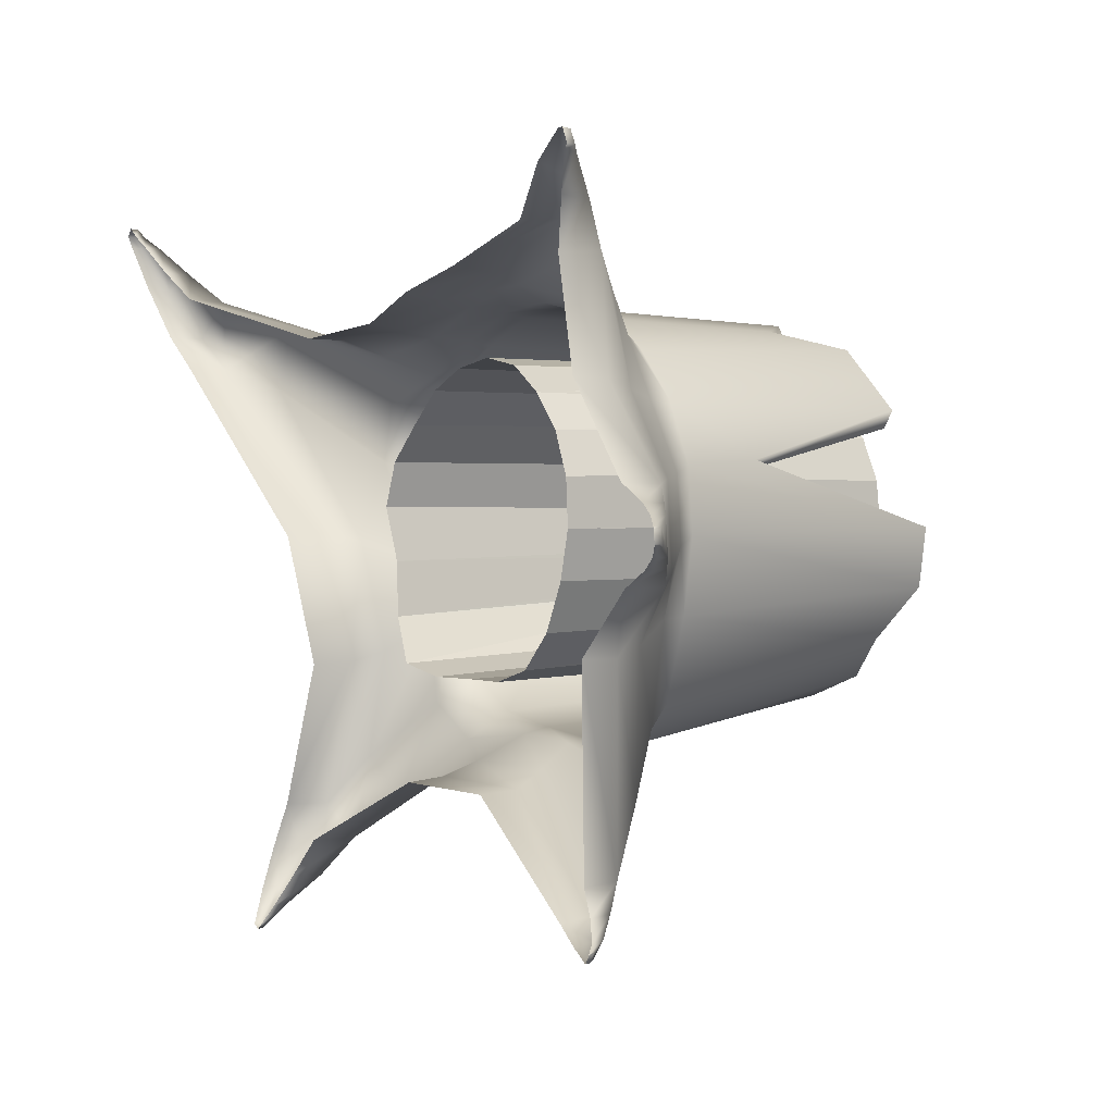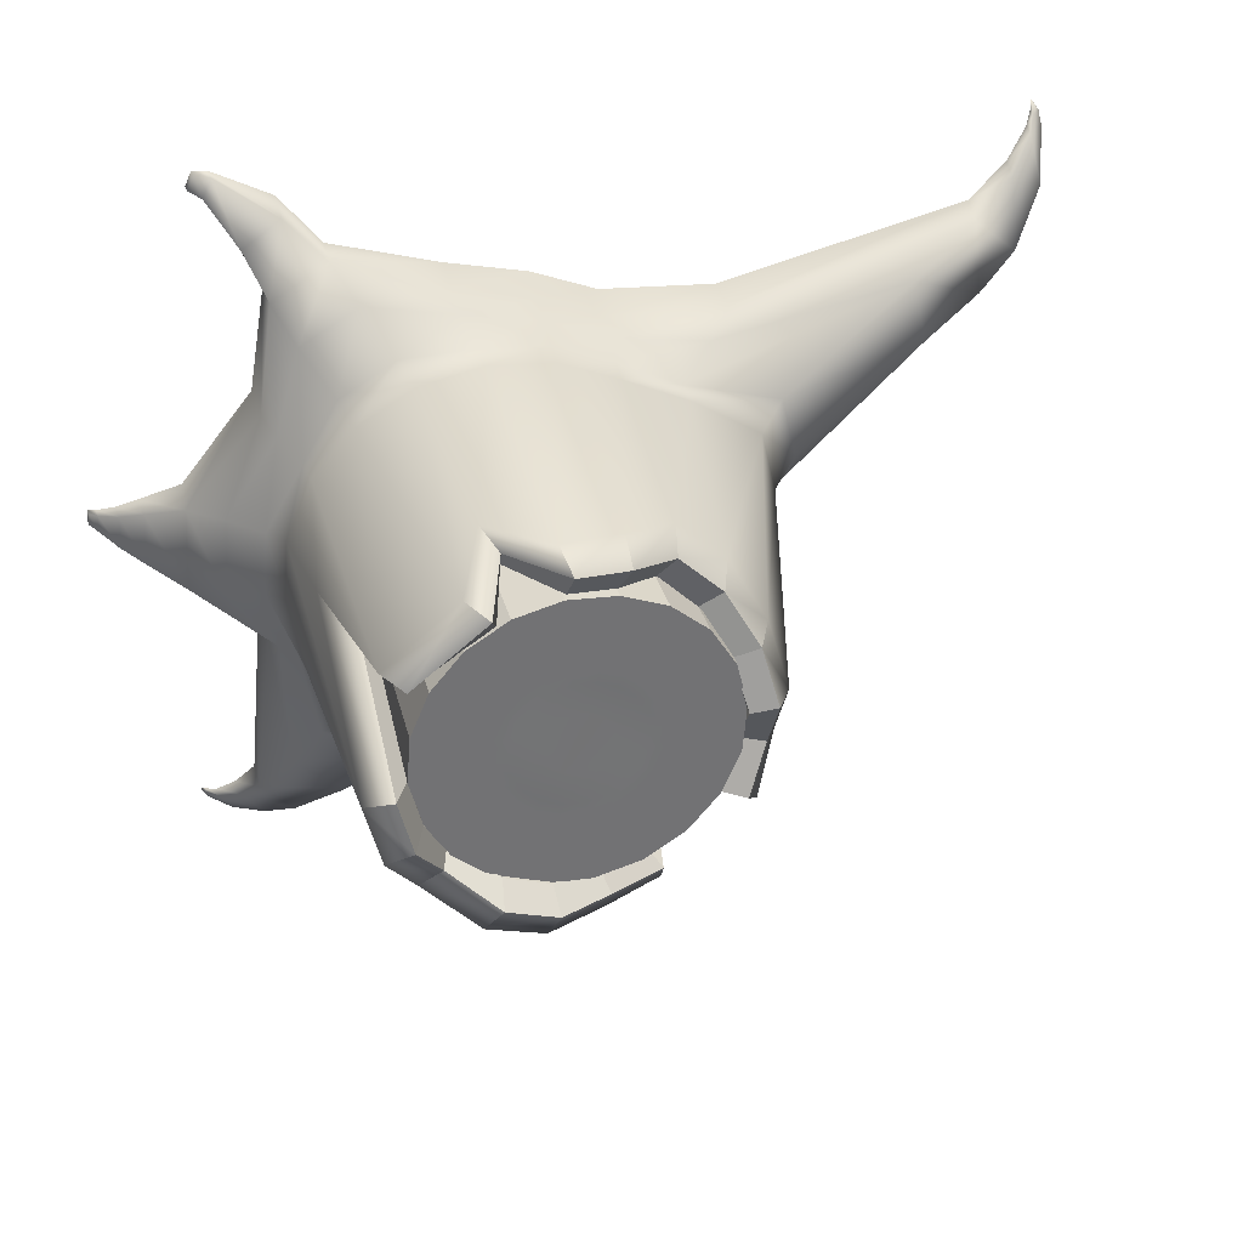
<metadata>
{"format":"obj","ext":"obj","renderer":"f3d","projection":"perspective","resolution":1024,"background":"white","views":[{"elev":1.2,"azim":53.1,"up":"+Z"},{"elev":35.5,"azim":166.6,"up":"+Z"}]}
</metadata>
<code>
g default
v 0.2208 0.6832 -0.1926
v 0.139 0.7199 -0.2557
v 0.04961 0.7092 -0.2917
v -0.04121 0.6607 -0.3028
v -0.1293 0.6367 -0.2839
v -0.1745 0.3004 -0.2366
v -0.2637 0.64 -0.1656
v -0.297 0.6015 -0.07794
v -0.3024 0.6438 0.01787
v -0.2795 0.6101 0.1124
v -0.2305 0.5768 0.1965
v -0.1602 0.5716 0.2619
v -0.07555 0.64 0.3021
v 0.01528 0.661 0.3133
v 0.1007 0.5666 0.2954
v 0.1448 0.692 0.2687
v 0.2559 0.684 0.1687
v 0.2935 0.3667 0.0874
v 0.2927 0.7218 -0.01395
v 0.2698 0.7303 -0.1085
v 0.02206 0.2183 0.3223
v -0.07862 0.2183 0.3134
v -0.1716 0.2183 0.2737
v -0.2724 0.2183 0.2251
v -0.376 0.2337 0.1648
v -0.3987 0.2337 0.06637
v -0.3318 0.2183 -0.06571
v -0.2737 0.2183 -0.1716
v -0.2132 0.2183 -0.2527
v -0.1265 0.2183 -0.3046
v -0.02207 0.2183 -0.3223
v 0.08551 0.2183 -0.3336
v 0.1919 0.2183 -0.3333
v 0.2681 0.2183 -0.2669
v 0.3062 0.2183 -0.1396
v 0.3247 0.2183 -0.02356
v 0.3158 0.2183 0.07713
v 0.2737 0.2183 0.1716
v 0.2077 0.2183 0.2484
v 0.121 0.2183 0.3003
v 0.1716 0.6458 -0.1493
v 0.1057 0.6881 -0.1977
v 0.03546 0.6861 -0.2245
v -0.03482 0.6486 -0.2332
v -0.103 0.6367 -0.2185
v -0.1309 0.3126 -0.1819
v -0.207 0.6631 -0.127
v -0.2327 0.6333 -0.05914
v -0.2369 0.6812 0.01501
v -0.2192 0.6494 0.0882
v -0.1813 0.6142 0.1533
v -0.1269 0.6034 0.2038
v -0.06139 0.6631 0.235
v 0.008888 0.6731 0.2436
v 0.07435 0.5666 0.23
v 0.1012 0.6798 0.214
v 0.1992 0.6609 0.1301
v 0.2293 0.3348 0.06859
v 0.2272 0.6844 -0.01109
v 0.2095 0.691 -0.08428
v 0.1805 0.06508 -0.1645
v 0.1281 0.06508 -0.2209
v 0.05906 0.06507 -0.2418
v -0.01429 0.06507 -0.2414
v -0.1018 0.06507 -0.2429
v -0.1854 0.06507 -0.2264
v -0.2094 0.06507 -0.1543
v -0.2122 0.06507 -0.0674
v -0.2426 0.06507 0.01769
v -0.2179 0.06507 0.08779
v -0.1608 0.06507 0.145
v -0.1064 0.06507 0.1956
v -0.04086 0.06507 0.2267
v 0.0326 0.06507 0.2395
v 0.1012 0.06507 0.2254
v 0.1569 0.06507 0.1841
v 0.2016 0.06507 0.1292
v 0.2273 0.06508 0.06131
v 0.2315 0.06508 -0.01284
v 0.2146 0.06508 -0.08837
v 0.1734 0.6864 -0.1475
v 0.1184 0.685 -0.1954
v 0.05123 0.6828 -0.2241
v -0.02145 0.6799 -0.2305
v -0.09256 0.6768 -0.2142
v -0.1552 0.6737 -0.1767
v -0.2031 0.6708 -0.1217
v -0.2317 0.6686 -0.0546
v -0.2382 0.6672 0.0181
v -0.2218 0.6667 0.08925
v -0.1843 0.6672 0.1519
v -0.1293 0.6686 0.1998
v -0.0622 0.6708 0.2285
v 0.01048 0.6737 0.235
v 0.08159 0.6768 0.2187
v 0.1442 0.6799 0.1812
v 0.1921 0.6828 0.1262
v 0.2207 0.685 0.05901
v 0.2272 0.6864 -0.01369
v 0.2109 0.6869 -0.08483
v -0.2146 0.6242 0.1779
v -0.2578 0.6584 0.1037
v -0.278 0.685 0.02029
v -0.2732 0.646 -0.06422
v -0.2439 0.6681 -0.1416
v -0.1621 0.3968 -0.2108
v -0.1253 0.6645 -0.2459
v -0.04761 0.6823 -0.2626
v 0.0325 0.7251 -0.2528
v 0.1119 0.7312 -0.2215
v 0.1854 0.6916 -0.1661
v 0.2286 0.7377 -0.09197
v 0.2488 0.7302 -0.008546
v 0.2503 0.4254 0.08151
v 0.2227 0.6992 0.1416
v 0.1124 0.7135 0.2441
v 0.07722 0.5945 0.2652
v 0.002215 0.6952 0.2809
v -0.0779 0.6799 0.271
v -0.1526 0.616 0.2355
v 0.1003 0.6838 -0.1667
v 0.04298 0.6819 -0.1911
v -0.01912 0.6795 -0.1967
v -0.0799 0.6768 -0.1828
v -0.1334 0.6741 -0.1507
v -0.1744 0.6717 -0.1037
v -0.1988 0.6698 -0.04634
v -0.2043 0.6686 0.01579
v -0.1904 0.6681 0.07659
v -0.1583 0.6686 0.1301
v -0.1113 0.6698 0.1711
v -0.05395 0.6717 0.1956
v 0.008156 0.6741 0.2011
v 0.06893 0.6768 0.1872
v 0.1224 0.6795 0.1551
v 0.1634 0.6819 0.1081
v 0.1878 0.6838 0.05075
v 0.1933 0.685 -0.01137
v 0.1794 0.6855 -0.07217
v 0.1474 0.685 -0.1257
v 0.08807 0.683 -0.1471
v 0.03736 0.6813 -0.1687
v -0.01754 0.6792 -0.1736
v -0.07127 0.6768 -0.1613
v -0.1186 0.6744 -0.133
v -0.1548 0.6723 -0.09143
v -0.1764 0.6706 -0.04071
v -0.1812 0.6695 0.01422
v -0.1689 0.6691 0.06796
v -0.1406 0.6695 0.1153
v -0.09904 0.6706 0.1515
v -0.04833 0.6723 0.1731
v 0.006574 0.6744 0.178
v 0.0603 0.6768 0.1657
v 0.1076 0.6792 0.1374
v 0.1438 0.6813 0.09584
v 0.1654 0.683 0.04512
v 0.1703 0.6841 -0.009799
v 0.1579 0.6845 -0.06354
v 0.1296 0.6841 -0.1109
v 0.05804 0.681 -0.09918
v 0.02361 0.6799 -0.1139
v -0.01367 0.6784 -0.1172
v -0.05016 0.6768 -0.1088
v -0.08227 0.6752 -0.08959
v -0.1069 0.6737 -0.06138
v -0.1215 0.6726 -0.02693
v -0.1248 0.6719 0.01036
v -0.1165 0.6716 0.04686
v -0.09723 0.6719 0.07898
v -0.06902 0.6726 0.1036
v -0.03458 0.6737 0.1183
v 0.002702 0.6752 0.1216
v 0.03918 0.6768 0.1132
v 0.07129 0.6784 0.09401
v 0.09589 0.6799 0.06579
v 0.1106 0.681 0.03135
v 0.1139 0.6817 -0.005946
v 0.1055 0.682 -0.04244
v 0.08626 0.6817 -0.07457
v 0.04715 0.6803 -0.08179
v 0.01862 0.6793 -0.09396
v -0.01227 0.6781 -0.09671
v -0.0425 0.6768 -0.08978
v -0.0691 0.6755 -0.07385
v -0.08947 0.6743 -0.05047
v -0.1016 0.6733 -0.02194
v -0.1044 0.6727 0.008964
v -0.09744 0.6725 0.0392
v -0.0815 0.6727 0.06582
v -0.05812 0.6733 0.08621
v -0.02959 0.6743 0.09837
v 0.001298 0.6755 0.1011
v 0.03152 0.6768 0.0942
v 0.05813 0.6781 0.07827
v 0.0785 0.6793 0.05489
v 0.09066 0.6803 0.02635
v 0.0934 0.6809 -0.004548
v 0.08647 0.6811 -0.03479
v 0.07053 0.6809 -0.0614
v 0.02083 0.6795 -0.03979
v 0.006568 0.6787 -0.04588
v -0.008879 0.6778 -0.04725
v -0.02399 0.6768 -0.04379
v -0.03729 0.6758 -0.03582
v -0.04748 0.6748 -0.02413
v -0.05356 0.6741 -0.009864
v -0.05493 0.6737 0.005586
v -0.05146 0.6735 0.02071
v -0.04349 0.6737 0.03401
v -0.0318 0.6741 0.04421
v -0.01754 0.6749 0.05029
v -0.002093 0.6758 0.05167
v 0.01302 0.6768 0.04821
v 0.02632 0.6778 0.04024
v 0.03651 0.6787 0.02855
v 0.04259 0.6795 0.01428
v 0.04396 0.6799 -0.00117
v 0.04049 0.6801 -0.01629
v 0.03252 0.6799 -0.0296
v 0.1263 0.6823 -0.006793
v 0.1226 0.6814 0.03438
v 0.1064 0.6802 0.07239
v 0.07927 0.6786 0.1035
v 0.04382 0.6768 0.1248
v 0.003553 0.675 0.134
v -0.0376 0.6734 0.1303
v -0.07561 0.6722 0.1141
v -0.1068 0.6713 0.08696
v -0.128 0.6711 0.05149
v -0.1372 0.6713 0.01121
v -0.1336 0.6722 -0.02996
v -0.1174 0.6734 -0.06798
v -0.09024 0.675 -0.09913
v -0.05479 0.6768 -0.1204
v -0.01452 0.6786 -0.1296
v 0.02663 0.6802 -0.1259
v 0.06464 0.6814 -0.1097
v 0.09579 0.6823 -0.08254
v 0.117 0.6825 -0.04708
v 0.1486 0.6832 -0.008318
v 0.1443 0.6822 0.03983
v 0.1254 0.6807 0.08429
v 0.09364 0.6789 0.1207
v 0.05218 0.6768 0.1455
v 0.005086 0.6747 0.1563
v -0.04304 0.6729 0.1521
v -0.0875 0.6714 0.1331
v -0.1239 0.6704 0.1013
v -0.1488 0.6701 0.05985
v -0.1596 0.6704 0.01273
v -0.1553 0.6714 -0.03541
v -0.1364 0.6729 -0.07988
v -0.1046 0.6747 -0.1163
v -0.06315 0.6768 -0.1411
v -0.01606 0.6789 -0.1519
v 0.03208 0.6807 -0.1476
v 0.07653 0.6822 -0.1287
v 0.113 0.6832 -0.09691
v 0.1378 0.6835 -0.05543
v 0.02278 0.1765 0.3271
v -0.07965 0.1765 0.3175
v -0.1739 0.1765 0.2776
v -0.2737 0.1765 0.2281
v -0.4181 0.1906 0.1915
v -0.4411 0.1906 0.09195
v -0.3363 0.1765 -0.06552
v -0.2832 0.1765 -0.1788
v -0.266 0.1765 -0.2977
v -0.1782 0.1765 -0.3503
v -0.02829 0.1765 -0.3315
v 0.08637 0.1765 -0.337
v 0.2063 0.1765 -0.3686
v 0.2835 0.1765 -0.3015
v 0.3123 0.1765 -0.1429
v 0.3495 0.1765 -0.0368
v 0.3405 0.1765 0.06617
v 0.2801 0.1765 0.1729
v 0.2252 0.1765 0.2709
v 0.1373 0.1765 0.3235
v 0.03415 0.1177 0.3496
v -0.08169 0.1177 0.3256
v -0.1786 0.1177 0.2852
v -0.3276 0.1177 0.2596
v -0.6345 0.1177 0.3186
v -0.658 0.1177 0.2163
v -0.3984 0.1177 -0.03926
v -0.3286 0.1177 -0.2151
v -0.3747 0.1177 -0.3901
v -0.2846 0.1177 -0.4441
v -0.06711 0.1177 -0.3717
v 0.09815 0.1177 -0.3708
v 0.2474 0.1147 -0.4683
v 0.3248 0.1147 -0.4002
v 0.3314 0.1177 -0.1768
v 0.4003 0.1177 -0.07546
v 0.3913 0.1175 0.05766
v 0.3089 0.1177 0.1848
v 0.2681 0.1177 0.3266
v 0.178 0.1177 0.3805
v 0.0403 0.06716 0.3655
v -0.08378 0.06716 0.3339
v -0.1833 0.06716 0.2929
v -0.3684 0.06716 0.2863
v -0.747 0.05632 0.3718
v -0.7574 0.06679 0.2573
v -0.4365 0.06716 -0.02332
v -0.3526 0.06716 -0.2335
v -0.4179 0.06289 -0.467
v -0.3367 0.06289 -0.5156
v -0.08438 0.06716 -0.3942
v 0.1068 0.06716 -0.3971
v 0.3225 0.04091 -0.5518
v 0.3761 0.04091 -0.4968
v 0.3424 0.06716 -0.1932
v 0.4527 0.06281 -0.09082
v 0.4442 0.06281 0.04865
v 0.3232 0.06716 0.1958
v 0.2982 0.07326 0.3782
v 0.2103 0.07326 0.4308
v 0.03936 0 0.3721
v -0.08588 0 0.3423
v -0.1879 0 0.3002
v -0.3658 0 0.2866
v -0.7552 -0.00514 0.3756
v -0.766 -0.000157 0.2579
v -0.4356 0 -0.03068
v -0.3554 0 -0.2344
v -0.4227 -0.01053 -0.4643
v -0.3396 -0.01053 -0.5141
v -0.08046 0 -0.399
v 0.107 0 -0.4003
v 0.3218 -0.01703 -0.5567
v 0.3767 -0.01703 -0.5003
v 0.3488 0 -0.1916
v 0.4512 -0.005703 -0.09159
v 0.4425 -0.005703 0.05137
v 0.3284 0 0.1987
v 0.2988 -0.002402 0.3691
v 0.2087 -0.002402 0.4231
v 0.3279 0.03035 0.4411
v 0.2685 0.03035 0.484
v 0.2699 -0.01665 0.497
v 0.3249 -0.01665 0.4476
v 0.3704 -0.02568 0.4983
v 0.3553 -0.02568 0.529
v 0.3576 -0.04697 0.5304
v 0.3726 -0.04697 0.4987
v 0.3885 -0.04156 0.5048
v 0.3784 -0.04156 0.5271
v 0.3801 -0.05682 0.5281
v 0.3904 -0.05682 0.5053
v 0.5091 0.01962 -0.06454
v 0.5032 0.01962 0.02275
v 0.5084 -0.02176 0.02423
v 0.5144 -0.02176 -0.06478
v 0.5428 -0.006866 -0.04829
v 0.5387 -0.006866 0.006863
v 0.5423 -0.03579 0.007213
v 0.5465 -0.03579 -0.04782
v 0.5713 -0.03846 -0.03415
v 0.569 -0.03846 -0.006671
v 0.571 -0.0546 -0.006356
v 0.5733 -0.0546 -0.03405
v 0.5832 -0.05195 -0.02968
v 0.5815 -0.05195 -0.01088
v 0.5829 -0.06339 -0.0106
v 0.5846 -0.06339 -0.02969
v -0.8106 0.02593 0.4219
v -0.8145 0.05064 0.3129
v -0.8219 -0.007349 0.3136
v -0.8167 -0.01981 0.4253
v -0.8487 -0.01252 0.4684
v -0.8609 0.01278 0.397
v -0.8658 -0.02582 0.3976
v -0.8519 -0.04002 0.4704
v -0.8597 -0.03582 0.4877
v -0.8735 -0.03582 0.47
v -0.8751 -0.05357 0.4709
v -0.8609 -0.05357 0.489
v -0.8621 -0.0488 0.5015
v -0.8725 -0.0488 0.4888
v -0.8736 -0.0618 0.4894
v -0.8629 -0.0618 0.5025
v -0.4304 0.02159 -0.5387
v -0.3695 0.02159 -0.5752
v -0.3716 -0.02928 -0.5721
v -0.4341 -0.02928 -0.5347
v -0.4264 -0.02696 -0.5965
v -0.3903 -0.02696 -0.6182
v -0.3915 -0.05323 -0.6213
v -0.4286 -0.05323 -0.5991
v -0.4101 -0.06436 -0.64
v -0.3947 -0.06436 -0.6492
v -0.3952 -0.07555 -0.6505
v -0.411 -0.07555 -0.6411
v -0.4066 -0.07219 -0.6489
v -0.3953 -0.07219 -0.6556
v -0.3957 -0.0804 -0.6566
v -0.4072 -0.0804 -0.6497
v 0.369 0.006077 -0.5772
v 0.4052 0.006077 -0.5348
v 0.409 -0.03148 -0.5371
v 0.3719 -0.03148 -0.5806
v 0.417 -0.03057 -0.5886
v 0.4364 -0.03057 -0.5618
v 0.4387 -0.05122 -0.563
v 0.4189 -0.05122 -0.5905
v 0.4461 -0.05894 -0.587
v 0.4551 -0.05894 -0.5723
v 0.4564 -0.06968 -0.5728
v 0.4471 -0.06968 -0.5879
v 0.4544 -0.06668 -0.5861
v 0.4613 -0.06668 -0.5746
v 0.4623 -0.07505 -0.575
v 0.4553 -0.07505 -0.5868
g Trunk
f 22 21 14 13
f 23 22 13 12
f 24 23 12 11
f 25 24 11 10
f 26 25 10 9
f 27 26 9 8
f 28 27 8 7
f 29 28 7 6
f 30 29 6 5
f 31 30 5 4
f 32 31 4 3
f 33 32 3 2
f 34 33 2 1
f 35 34 1 20
f 36 35 20 19
f 37 36 19 18
f 38 37 18 17
f 39 38 17 16
f 40 39 16 15
f 21 40 15 14
f 1 2 110 111
f 2 3 109 110
f 3 4 108 109
f 4 5 107 108
f 5 6 106 107
f 6 7 105 106
f 7 8 104 105
f 8 9 103 104
f 9 10 102 103
f 10 11 101 102
f 11 12 120 101
f 12 13 119 120
f 13 14 118 119
f 14 15 117 118
f 15 16 116 117
f 16 17 115 116
f 17 18 114 115
f 18 19 113 114
f 19 20 112 113
f 20 1 111 112
f 41 42 62 61
f 42 43 63 62
f 43 44 64 63
f 44 45 65 64
f 45 46 66 65
f 46 47 67 66
f 47 48 68 67
f 48 49 69 68
f 49 50 70 69
f 50 51 71 70
f 51 52 72 71
f 52 53 73 72
f 53 54 74 73
f 54 55 75 74
f 55 56 76 75
f 56 57 77 76
f 57 58 78 77
f 58 59 79 78
f 59 60 80 79
f 60 41 61 80
f 61 62 82 81
f 62 63 83 82
f 63 64 84 83
f 64 65 85 84
f 65 66 86 85
f 66 67 87 86
f 67 68 88 87
f 68 69 89 88
f 69 70 90 89
f 70 71 91 90
f 71 72 92 91
f 72 73 93 92
f 73 74 94 93
f 74 75 95 94
f 75 76 96 95
f 76 77 97 96
f 77 78 98 97
f 78 79 99 98
f 79 80 100 99
f 80 61 81 100
f 102 101 51 50
f 103 102 50 49
f 104 103 49 48
f 105 104 48 47
f 106 105 47 46
f 107 106 46 45
f 108 107 45 44
f 109 108 44 43
f 110 109 43 42
f 111 110 42 41
f 112 111 41 60
f 113 112 60 59
f 114 113 59 58
f 115 114 58 57
f 116 115 57 56
f 117 116 56 55
f 118 117 55 54
f 119 118 54 53
f 120 119 53 52
f 101 120 52 51
f 201 202 203 204 205 206 207 208 209 210 211 212 213 214 215 216 217 218 219 220
f 82 83 122 121
f 83 84 123 122
f 84 85 124 123
f 85 86 125 124
f 86 87 126 125
f 87 88 127 126
f 88 89 128 127
f 89 90 129 128
f 90 91 130 129
f 91 92 131 130
f 92 93 132 131
f 93 94 133 132
f 94 95 134 133
f 95 96 135 134
f 96 97 136 135
f 97 98 137 136
f 98 99 138 137
f 99 100 139 138
f 100 81 140 139
f 81 82 121 140
f 121 122 142 141
f 122 123 143 142
f 123 124 144 143
f 124 125 145 144
f 125 126 146 145
f 126 127 147 146
f 127 128 148 147
f 128 129 149 148
f 129 130 150 149
f 130 131 151 150
f 131 132 152 151
f 132 133 153 152
f 133 134 154 153
f 134 135 155 154
f 135 136 156 155
f 136 137 157 156
f 137 138 158 157
f 138 139 159 158
f 139 140 160 159
f 140 121 141 160
f 141 142 257 258
f 142 143 256 257
f 143 144 255 256
f 144 145 254 255
f 145 146 253 254
f 146 147 252 253
f 147 148 251 252
f 148 149 250 251
f 149 150 249 250
f 150 151 248 249
f 151 152 247 248
f 152 153 246 247
f 153 154 245 246
f 154 155 244 245
f 155 156 243 244
f 156 157 242 243
f 157 158 241 242
f 158 159 260 241
f 159 160 259 260
f 160 141 258 259
f 161 162 182 181
f 162 163 183 182
f 163 164 184 183
f 164 165 185 184
f 165 166 186 185
f 166 167 187 186
f 167 168 188 187
f 168 169 189 188
f 169 170 190 189
f 170 171 191 190
f 171 172 192 191
f 172 173 193 192
f 173 174 194 193
f 174 175 195 194
f 175 176 196 195
f 176 177 197 196
f 177 178 198 197
f 178 179 199 198
f 179 180 200 199
f 180 161 181 200
f 181 182 202 201
f 182 183 203 202
f 183 184 204 203
f 184 185 205 204
f 185 186 206 205
f 186 187 207 206
f 187 188 208 207
f 188 189 209 208
f 189 190 210 209
f 190 191 211 210
f 191 192 212 211
f 192 193 213 212
f 193 194 214 213
f 194 195 215 214
f 195 196 216 215
f 196 197 217 216
f 197 198 218 217
f 198 199 219 218
f 199 200 220 219
f 200 181 201 220
f 222 221 178 177
f 223 222 177 176
f 224 223 176 175
f 225 224 175 174
f 226 225 174 173
f 227 226 173 172
f 228 227 172 171
f 229 228 171 170
f 230 229 170 169
f 231 230 169 168
f 232 231 168 167
f 233 232 167 166
f 234 233 166 165
f 235 234 165 164
f 236 235 164 163
f 237 236 163 162
f 238 237 162 161
f 239 238 161 180
f 240 239 180 179
f 221 240 179 178
f 242 241 221 222
f 243 242 222 223
f 244 243 223 224
f 245 244 224 225
f 246 245 225 226
f 247 246 226 227
f 248 247 227 228
f 249 248 228 229
f 250 249 229 230
f 251 250 230 231
f 252 251 231 232
f 253 252 232 233
f 254 253 233 234
f 255 254 234 235
f 256 255 235 236
f 257 256 236 237
f 258 257 237 238
f 259 258 238 239
f 260 259 239 240
f 241 260 240 221
f 21 22 262 261
f 22 23 263 262
f 23 24 264 263
f 24 25 265 264
f 25 26 266 265
f 26 27 267 266
f 27 28 268 267
f 28 29 269 268
f 29 30 270 269
f 30 31 271 270
f 31 32 272 271
f 32 33 273 272
f 33 34 274 273
f 34 35 275 274
f 35 36 276 275
f 36 37 277 276
f 37 38 278 277
f 38 39 279 278
f 39 40 280 279
f 40 21 261 280
f 261 262 282 281
f 262 263 283 282
f 263 264 284 283
f 264 265 285 284
f 265 266 286 285
f 266 267 287 286
f 267 268 288 287
f 268 269 289 288
f 269 270 290 289
f 270 271 291 290
f 271 272 292 291
f 272 273 293 292
f 273 274 294 293
f 274 275 295 294
f 275 276 296 295
f 276 277 297 296
f 277 278 298 297
f 278 279 299 298
f 279 280 300 299
f 280 261 281 300
f 281 282 302 301
f 282 283 303 302
f 283 284 304 303
f 284 285 305 304
f 285 286 306 305
f 286 287 307 306
f 287 288 308 307
f 288 289 309 308
f 289 290 310 309
f 290 291 311 310
f 291 292 312 311
f 292 293 313 312
f 293 294 314 313
f 294 295 315 314
f 295 296 316 315
f 296 297 317 316
f 297 298 318 317
f 298 299 319 318
f 299 300 320 319
f 300 281 301 320
f 301 302 322 321
f 302 303 323 322
f 303 304 324 323
f 304 305 325 324
f 381 382 383 384
f 306 307 327 326
f 307 308 328 327
f 308 309 329 328
f 397 398 399 400
f 310 311 331 330
f 311 312 332 331
f 312 313 333 332
f 413 414 415 416
f 314 315 335 334
f 315 316 336 335
f 365 366 367 368
f 317 318 338 337
f 318 319 339 338
f 349 350 351 352
f 320 301 321 340
f 319 320 342 341
f 320 340 343 342
f 339 319 341 344
f 341 342 346 345
f 342 343 347 346
f 344 341 345 348
f 345 346 350 349
f 346 347 351 350
f 348 345 349 352
f 316 317 354 353
f 317 337 355 354
f 336 316 353 356
f 353 354 358 357
f 354 355 359 358
f 356 353 357 360
f 357 358 362 361
f 358 359 363 362
f 360 357 361 364
f 361 362 366 365
f 362 363 367 366
f 364 361 365 368
f 305 306 370 369
f 306 326 371 370
f 325 305 369 372
f 369 370 374 373
f 370 371 375 374
f 372 369 373 376
f 373 374 378 377
f 374 375 379 378
f 376 373 377 380
f 377 378 382 381
f 378 379 383 382
f 380 377 381 384
f 309 310 386 385
f 310 330 387 386
f 329 309 385 388
f 385 386 390 389
f 386 387 391 390
f 388 385 389 392
f 389 390 394 393
f 390 391 395 394
f 392 389 393 396
f 393 394 398 397
f 394 395 399 398
f 396 393 397 400
f 313 314 402 401
f 314 334 403 402
f 333 313 401 404
f 401 402 406 405
f 402 403 407 406
f 404 401 405 408
f 405 406 410 409
f 406 407 411 410
f 408 405 409 412
f 409 410 414 413
f 410 411 415 414
f 412 409 413 416

</code>
